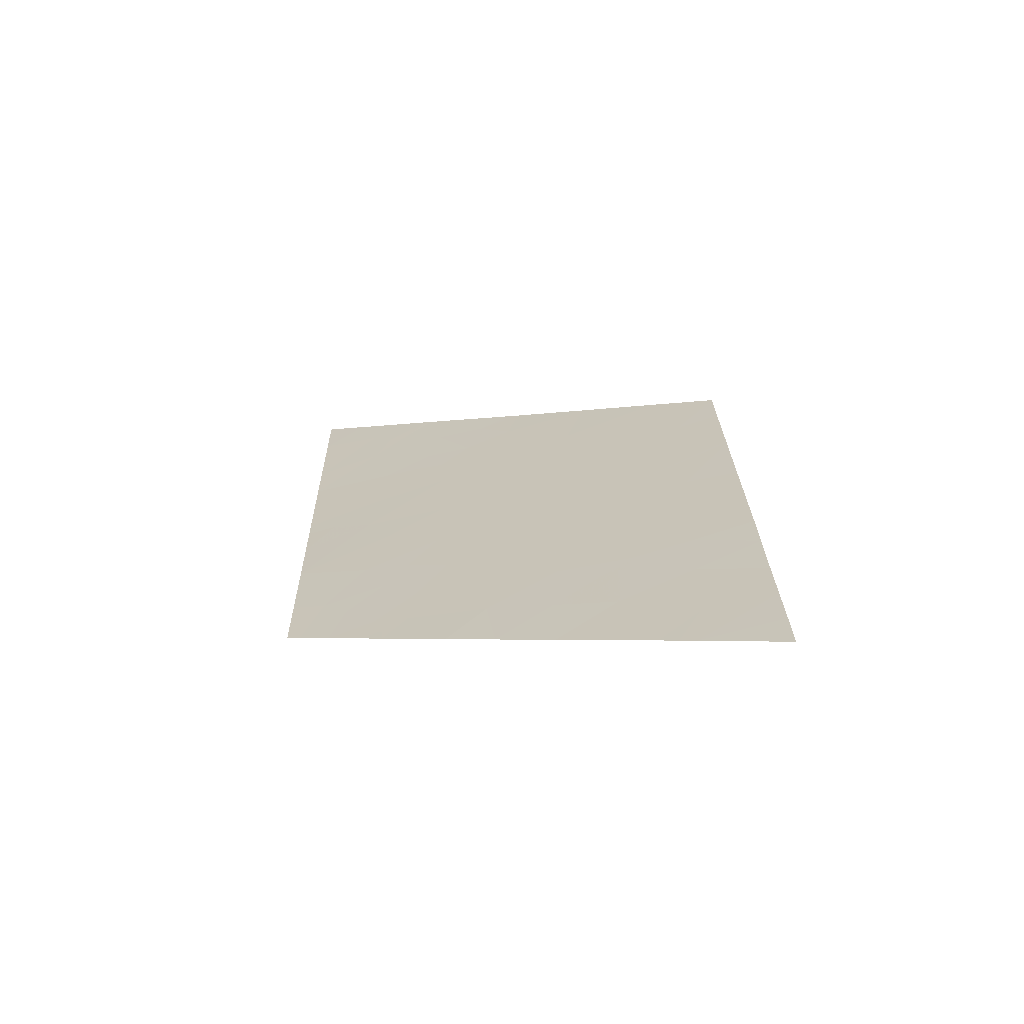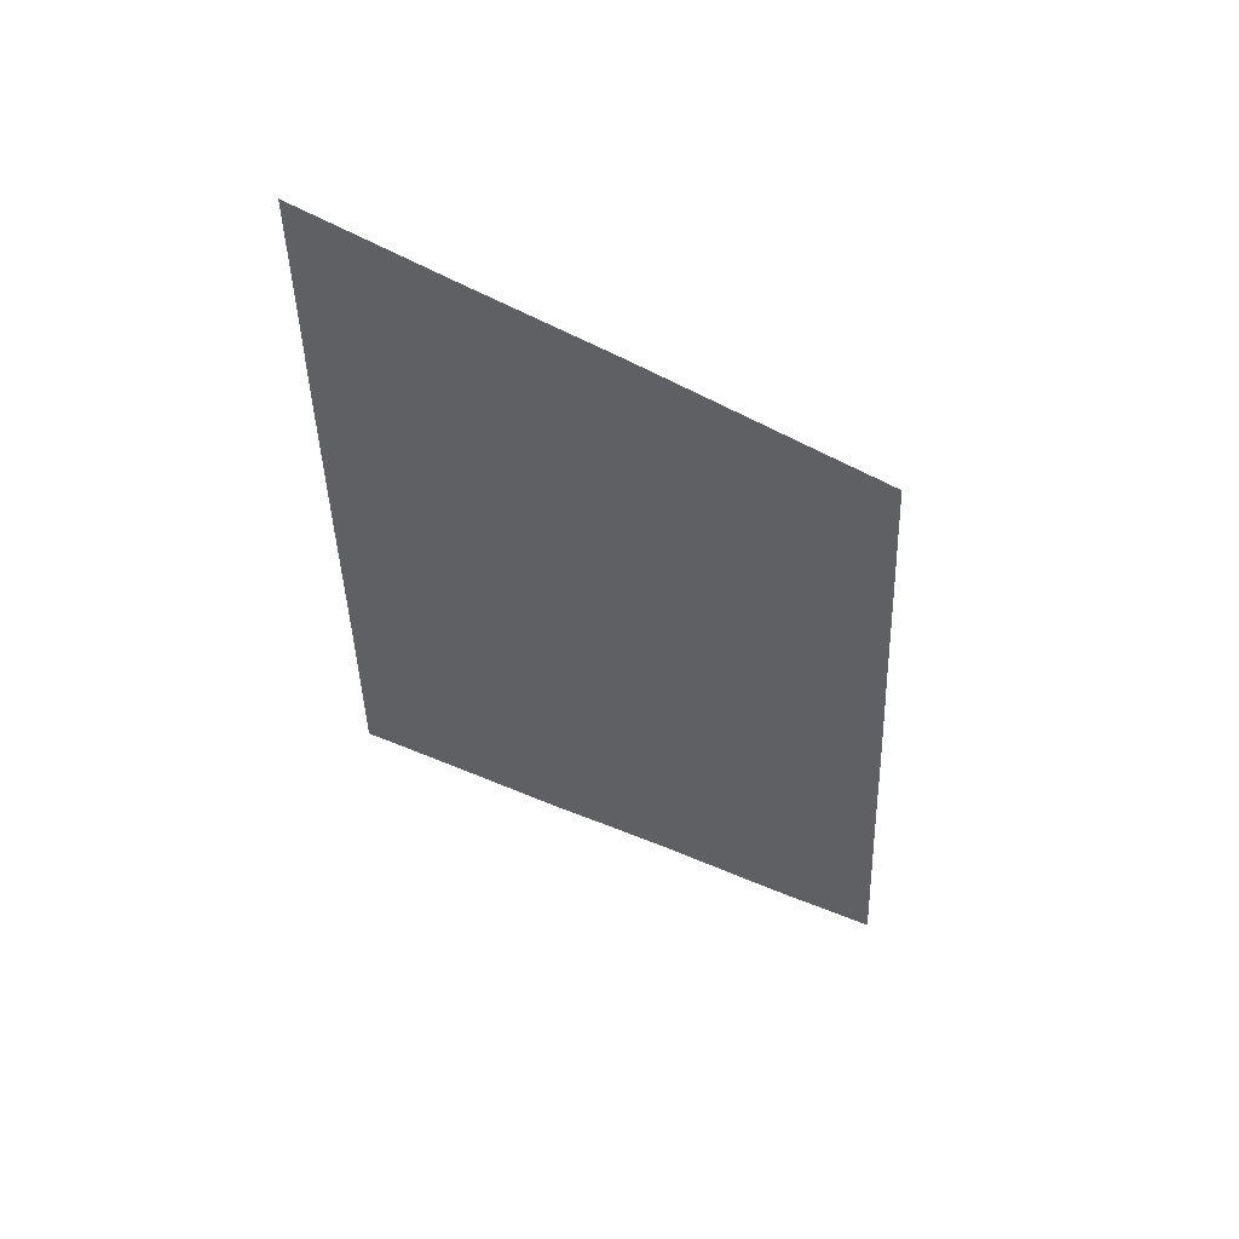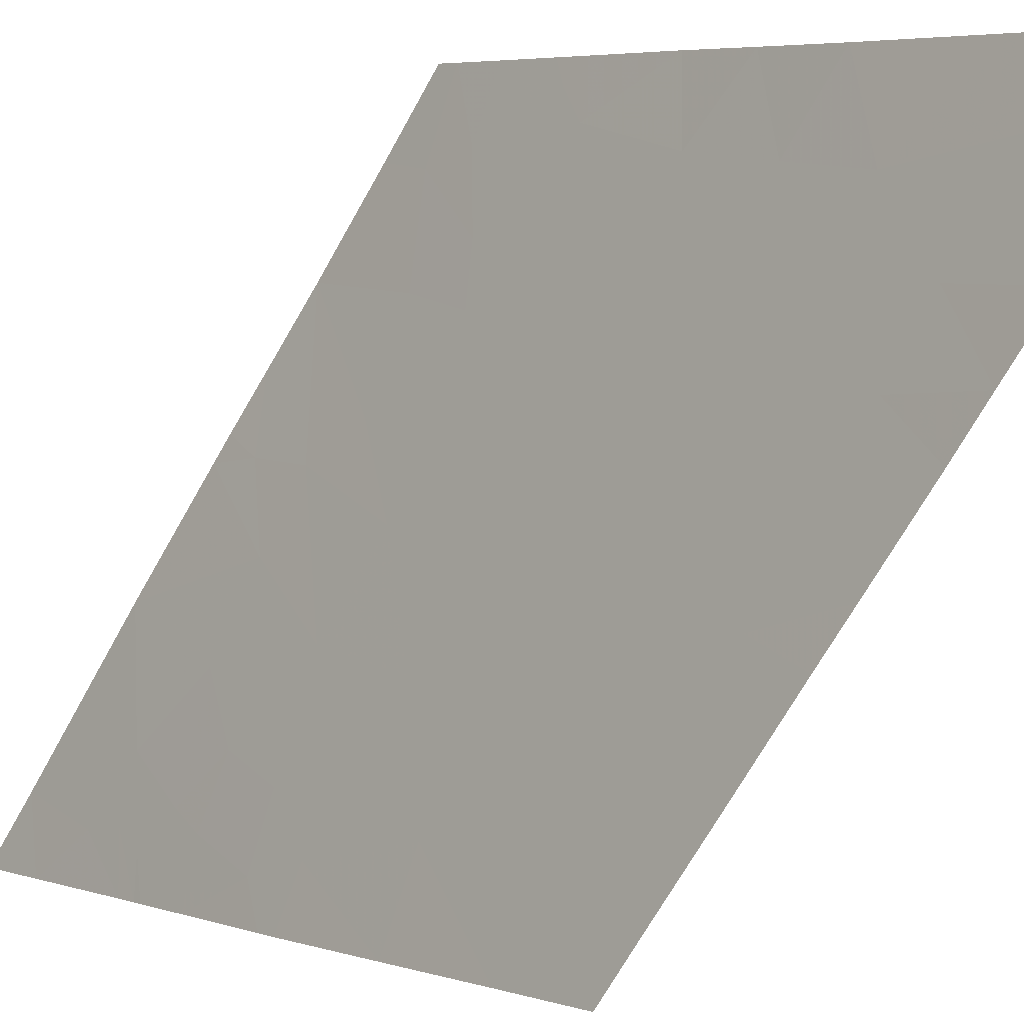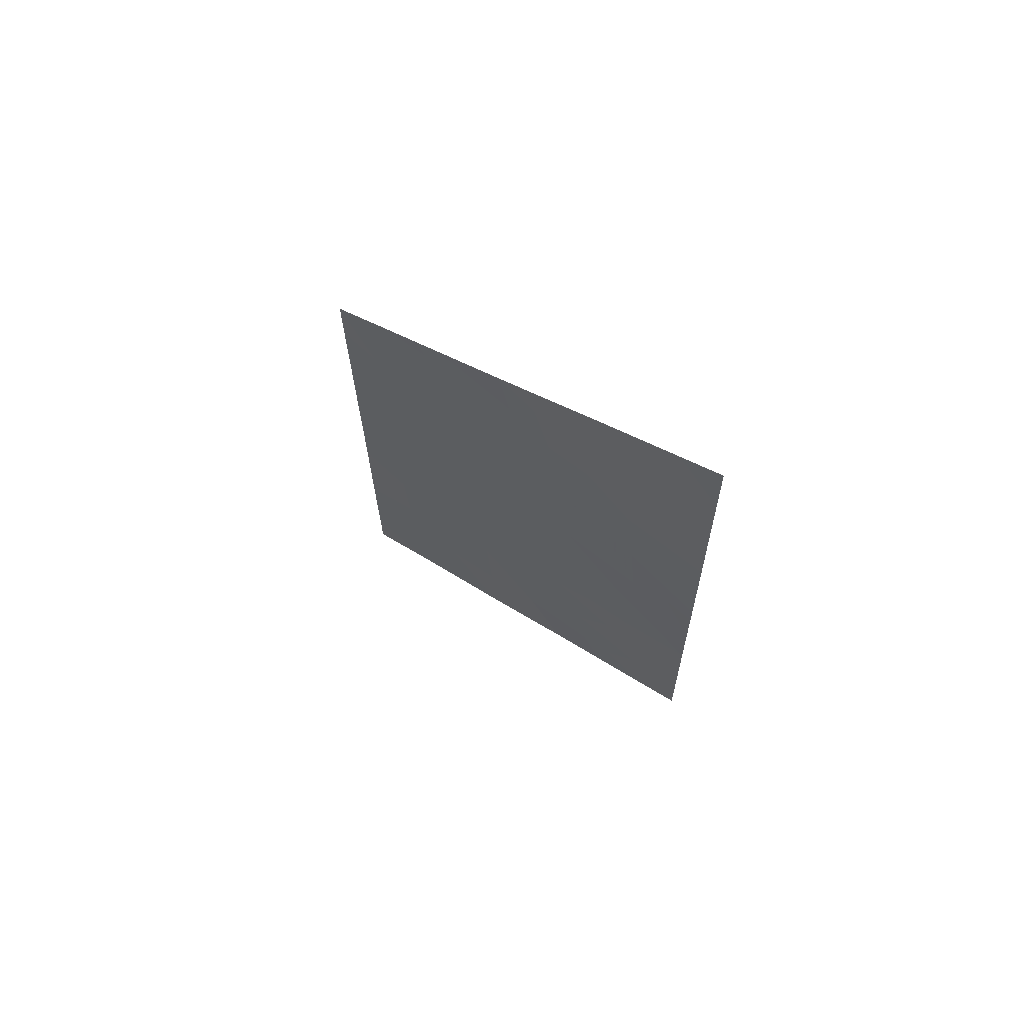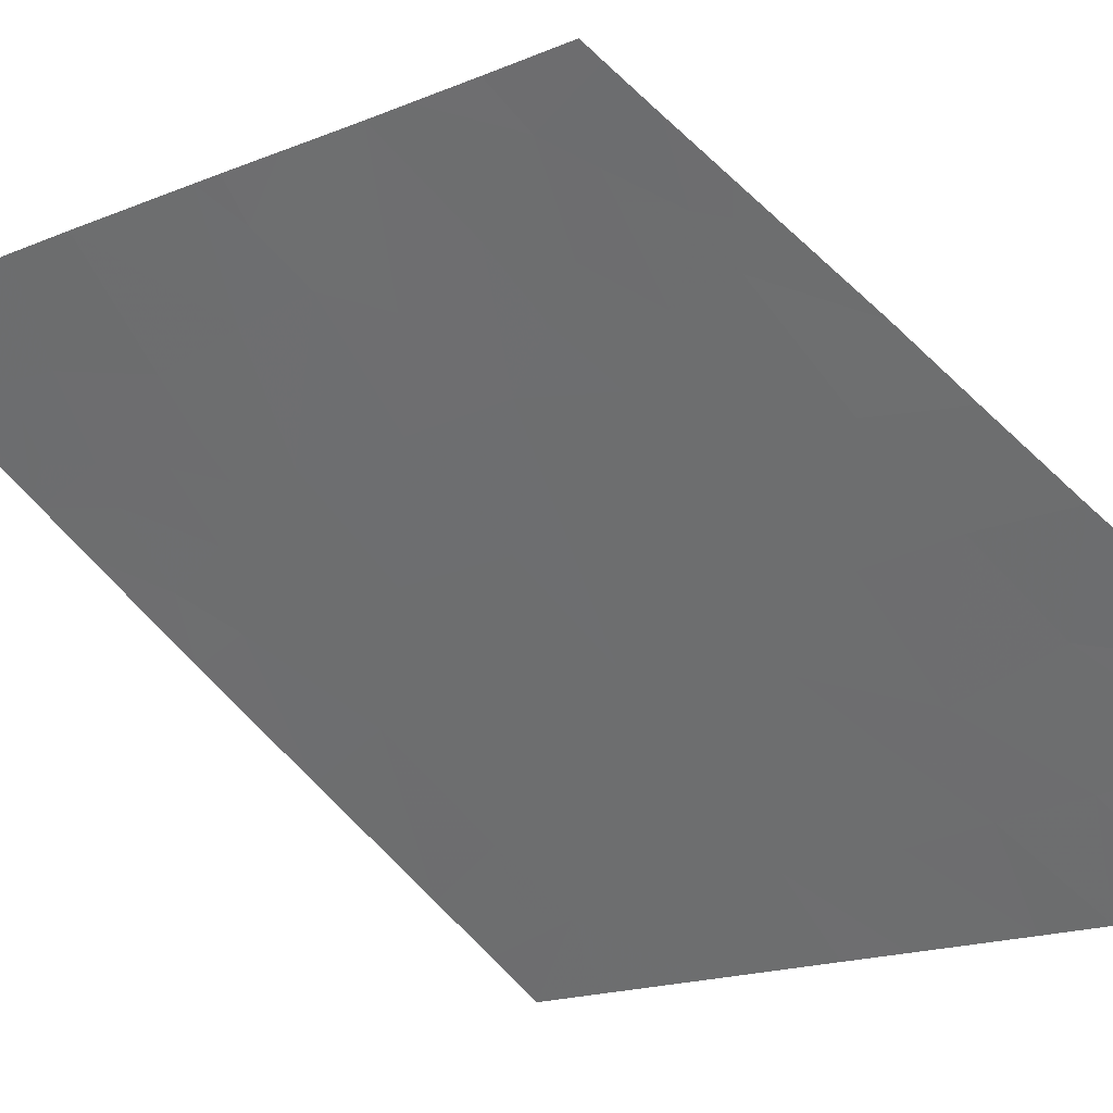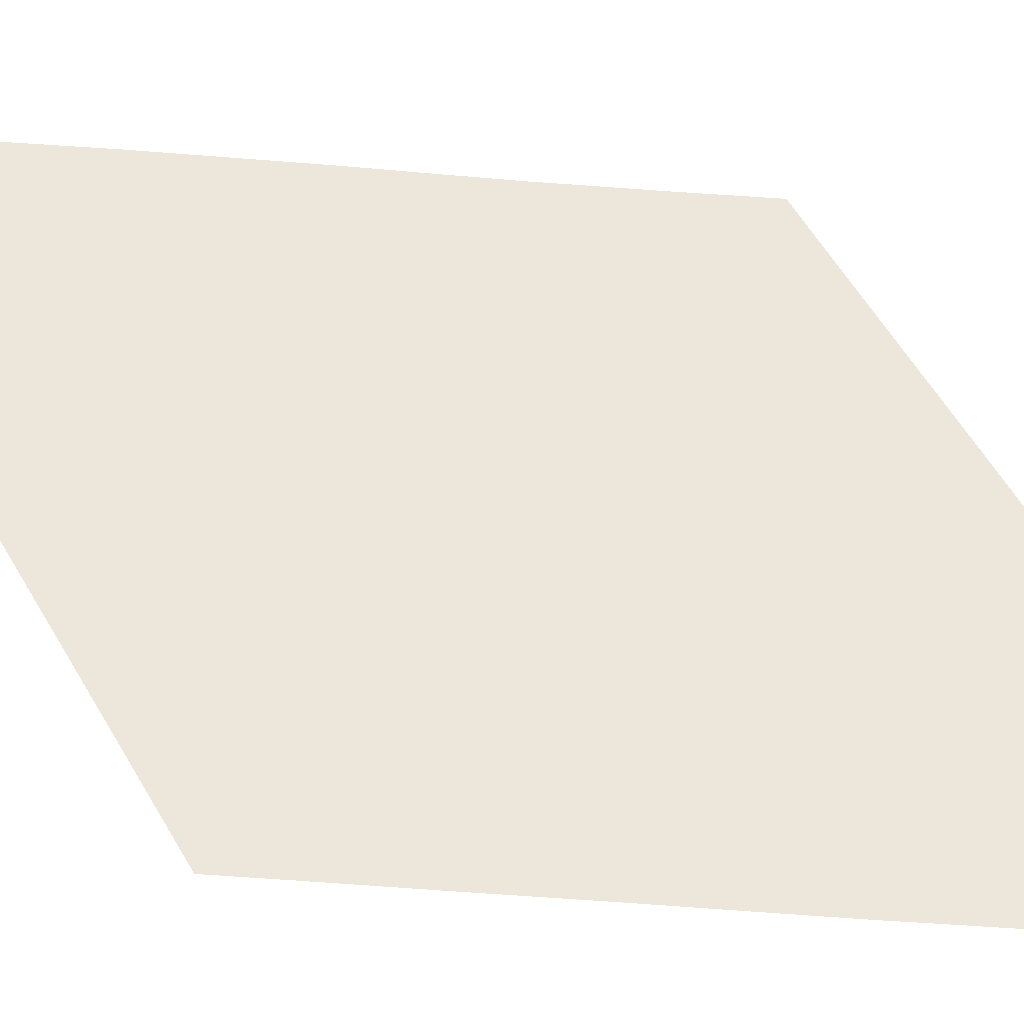
<metadata>
{"format":"obj","ext":"obj","renderer":"f3d","projection":"perspective","resolution":1024,"background":"white","views":[{"elev":-63.8,"azim":-106.1,"up":"+Z"},{"elev":48.7,"azim":-122.0,"up":"+Z"},{"elev":-67.0,"azim":154.6,"up":"+Y"},{"elev":63.3,"azim":99.4,"up":"+Z"},{"elev":-13.8,"azim":139.5,"up":"+Y"},{"elev":-68.9,"azim":89.2,"up":"+Y"}]}
</metadata>
<code>
v -31.25 21.5 -8.973
v -30.97 21.9 -8.696
v -31.13 21.7 -9.103
v -31.67 21.03 -10.67
v -31.32 21.53 -10.36
v -31.6 21.06 -9.902
v -30.82 22.13 -8.54
v -30.72 22.29 -8.694
v -30.79 22.16 -8.515
v -30.34 23 -10.3
v -30.29 23 -9.507
v -30.66 22.51 -10.17
v -30.66 22.44 -9.613
v -32.18 20.19 -9.907
v -32.02 20.42 -9.741
v -31.94 20.58 -10.22
v -31.82 20.83 -11.04
v -32 20.55 -10.9
v -32.41 20 -11.7
v -32.38 20 -11.06
v -32.19 20.33 -11.61
v -31.43 21.63 -13.4
v -31.22 21.94 -13.19
v -31.37 21.69 -12.88
v -30.78 22.22 -9.008
v -30.9 22.04 -9.021
v -31.07 21.82 -9.496
v -30.86 22.13 -9.425
v -30.82 22.21 -9.661
v -30.95 22.02 -9.731
v -30.82 22.24 -9.86
v -31.98 20.62 -11.32
v -31.99 20.64 -11.76
v -32.52 20 -13.45
v -32.25 20.44 -13.8
v -32.23 20.41 -13.16
v -30.55 22.57 -9.021
v -31.24 21.82 -12.3
v -31.14 21.95 -11.92
v -31.03 22.15 -12.29
v -30.48 22.81 -10.48
v -30.23 23 -8.388
v -30.2 23 -7.927
v -30.4 22.72 -8.125
v -31.99 20.69 -12.34
v -31.81 20.95 -12.1
v -31.97 20.76 -12.7
v -31.68 21.28 -13.65
v -31.66 21.27 -13.11
v -31.65 21.24 -12.58
v -31.77 20.78 -9.638
v -32.44 20 -12.04
v -32.47 20 -12.65
v -32.22 20.34 -12.23
v -31.93 20.89 -13.34
v -32.37 20 -11.02
v -31.66 21.1 -11.28
v -31.82 20.89 -11.57
v -32.22 20.38 -12.68
v -31.62 21.2 -11.69
v -30.92 22.36 -12.74
v -30.93 22.35 -12.9
v -31.02 22.19 -12.68
v -31.35 21.54 -11.02
v -31.05 22.03 -11.39
v -31.38 21.56 -11.68
v -31.44 21.5 -12.12
v -31.03 22 -10.76
v -30.66 22.54 -10.65
v -30.99 22 -10.12
v -32.01 20.64 -12.03
v -32.09 20.35 -10.19
v -32.15 20.28 -10.44
v -30.73 22.25 -8.455
v -30.5 22.6 -8.536
v -32.31 20 -10.04
v -32.34 20 -10.43
v -32.49 20 -13
v -30.47 23 -12.44
v -30.45 23 -11.93
v -30.6 22.78 -12.05
v -30.53 22.91 -12.5
v -30.37 23 -10.82
v -30.42 23 -11.55
v -31.28 21.5 -9.382
v -30.86 22.37 -11.97
v -30.95 22.22 -11.72
v -31.8 20.72 -9.524
v -31.66 20.92 -9.384
v -30.71 22.62 -12.27
v -30.85 22.46 -12.82
v -30.67 22.71 -12.64
v -30.87 22.42 -12.57
v -32.09 20.7 -14.06
v -30.79 22.39 -11.02
v -30.27 23 -9.095
v -31.3 21.42 -9.029
v -30.61 22.44 -8.691
v -32.24 20.5 -14.21
v -32.17 20.6 -14.14
v -32.58 20 -14.55
v -32.57 20 -14.22
v -32.54 20 -13.84
v -30.41 23 -11.29
v -30.74 22.52 -11.58
v -31.15 21.73 -9.812
v -30.35 23 -10.46
f 3 2 1
f 6 4 5
f 9 7 8
f 12 10 11
f 11 13 12
f 16 15 14
f 16 6 15
f 4 18 17
f 21 20 19
f 24 22 23
f 26 25 7
f 27 26 3
f 27 28 26
f 31 29 30
f 21 33 32
f 36 34 35
f 13 11 37
f 40 39 38
f 13 37 25
f 25 28 13
f 13 29 31
f 12 41 10
f 44 42 43
f 47 46 45
f 49 48 22
f 22 24 49
f 50 46 47
f 6 51 15
f 54 52 53
f 49 55 48
f 32 56 20
f 32 18 56
f 58 57 32
f 59 36 47
f 58 60 57
f 58 46 60
f 63 62 61
f 65 64 57
f 57 66 65
f 50 67 46
f 49 24 50
f 70 68 69
f 69 12 70
f 4 57 64
f 45 46 71
f 71 54 45
f 36 55 47
f 24 38 67
f 67 50 24
f 25 8 7
f 25 37 8
f 21 32 20
f 58 32 33
f 33 46 58
f 16 72 73
f 75 44 74
f 30 70 31
f 73 14 76
f 76 77 73
f 13 28 29
f 59 53 78
f 78 36 59
f 39 65 66
f 81 79 80
f 81 82 79
f 46 33 71
f 41 69 83
f 18 73 56
f 81 80 84
f 63 23 62
f 63 24 23
f 59 54 53
f 21 19 52
f 52 54 21
f 21 71 33
f 21 54 71
f 27 3 85
f 39 66 67
f 49 47 55
f 49 50 47
f 87 39 86
f 12 69 41
f 16 73 18
f 18 4 16
f 16 4 6
f 36 78 34
f 89 88 51
f 56 73 77
f 90 82 81
f 93 91 92
f 90 92 82
f 90 93 92
f 55 35 94
f 55 36 35
f 59 45 54
f 59 47 45
f 75 42 44
f 65 95 68
f 72 14 73
f 86 39 40
f 88 15 51
f 75 96 42
f 75 37 96
f 3 1 97
f 55 94 48
f 4 17 57
f 98 74 9
f 98 75 74
f 85 97 89
f 89 6 85
f 75 98 37
f 40 93 90
f 90 86 40
f 35 99 100
f 102 101 99
f 66 57 60
f 35 103 99
f 35 34 103
f 61 62 91
f 99 103 102
f 35 100 94
f 61 91 93
f 5 64 68
f 5 4 64
f 69 104 83
f 69 95 104
f 86 90 81
f 39 87 65
f 65 68 64
f 63 61 93
f 31 70 12
f 31 12 13
f 26 7 2
f 2 3 26
f 63 40 38
f 38 24 63
f 37 11 96
f 98 9 8
f 8 37 98
f 17 18 32
f 6 89 51
f 86 105 87
f 39 67 38
f 16 14 72
f 63 93 40
f 85 3 97
f 68 95 69
f 29 28 30
f 28 27 30
f 87 105 65
f 17 32 57
f 105 104 95
f 95 65 105
f 5 70 106
f 106 6 5
f 106 85 6
f 106 27 85
f 30 106 70
f 41 83 107
f 41 107 10
f 105 81 84
f 105 86 81
f 105 84 104
f 28 25 26
f 30 27 106
f 70 5 68
f 67 60 46
f 67 66 60

</code>
